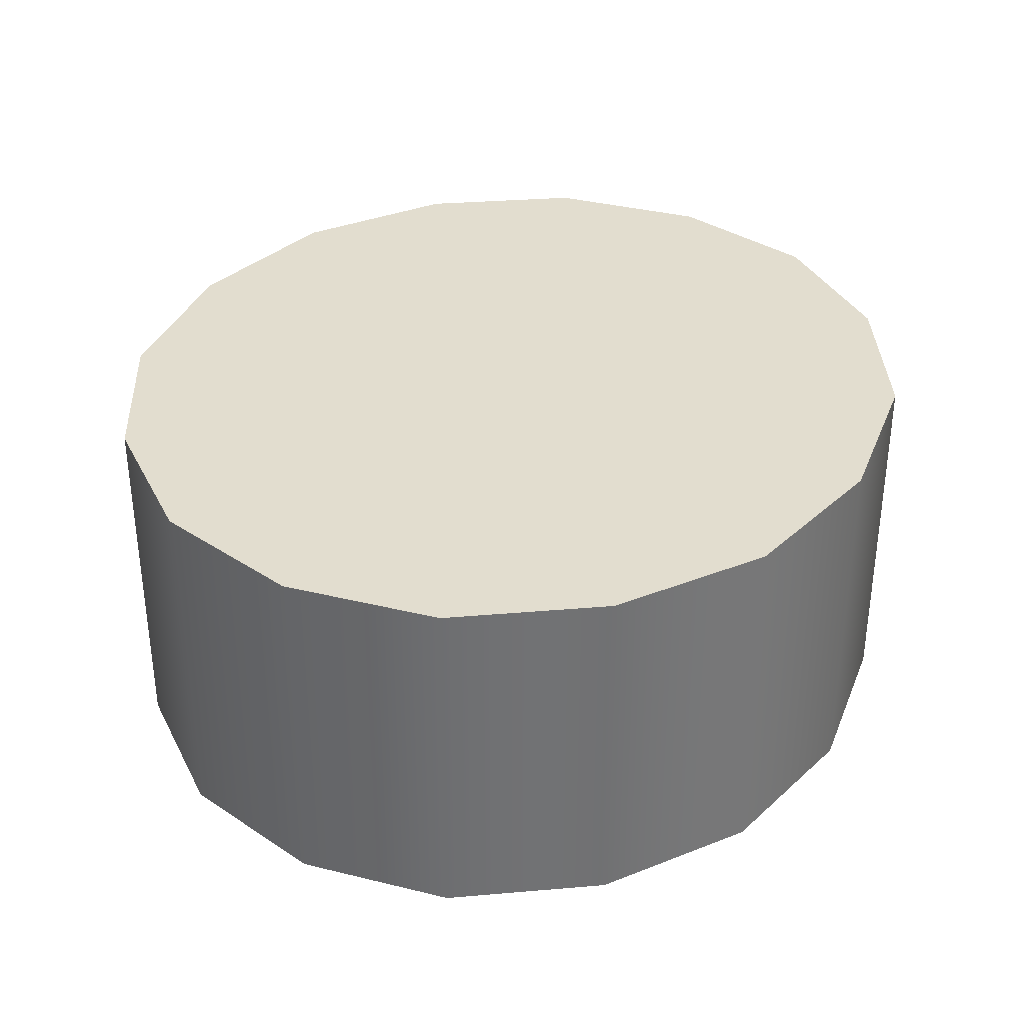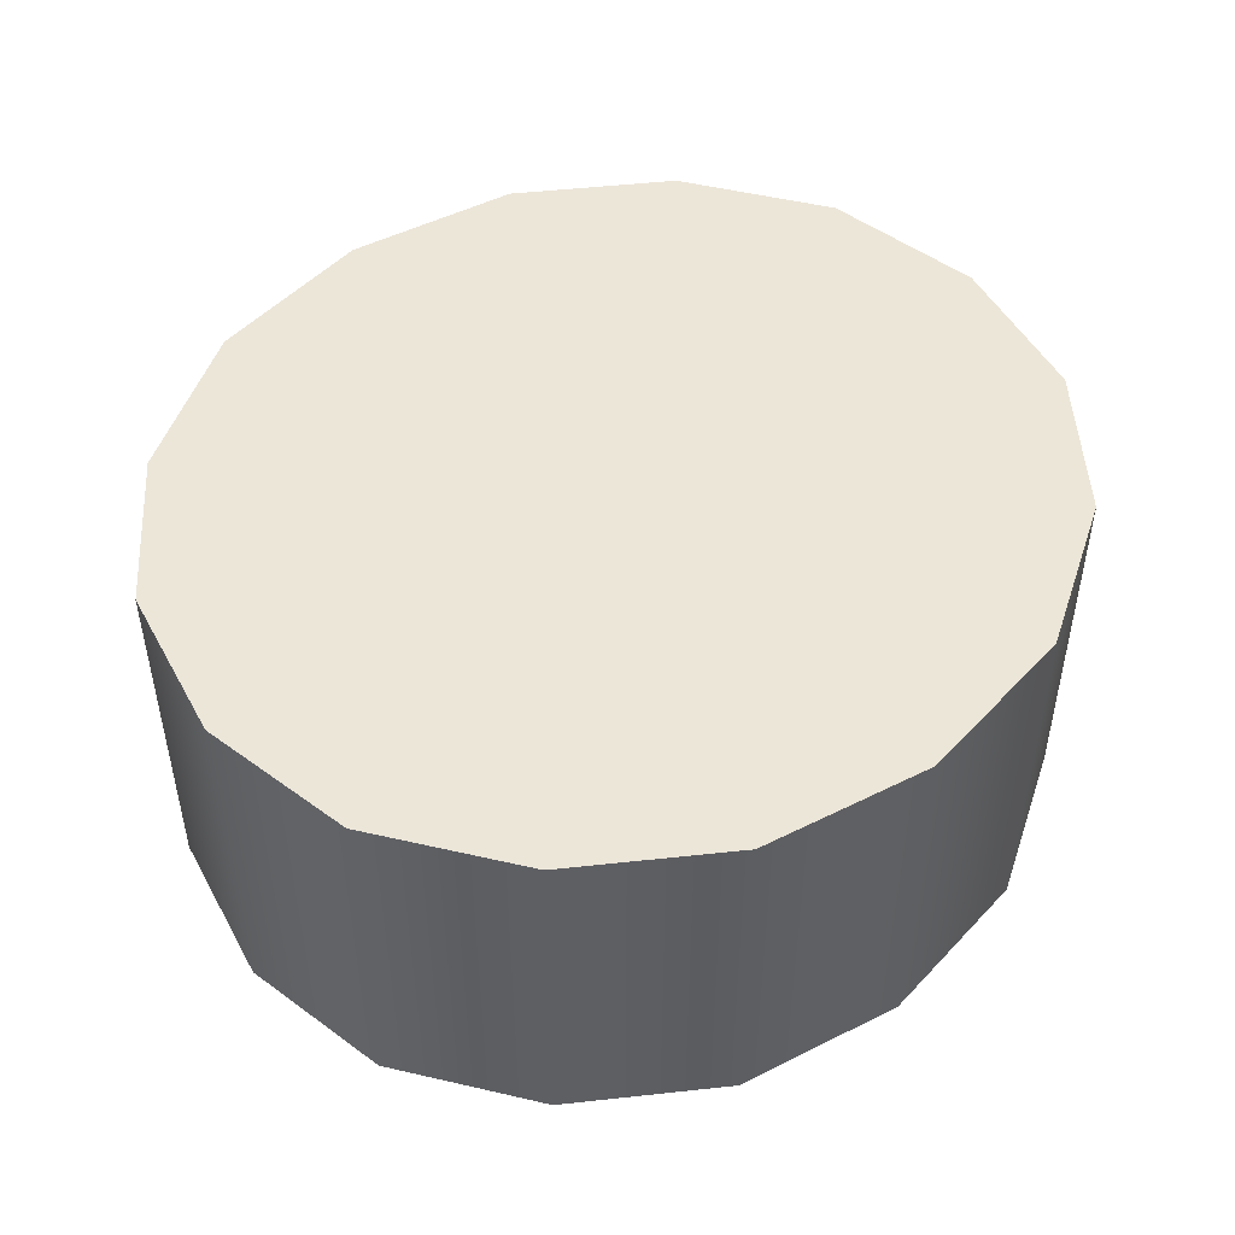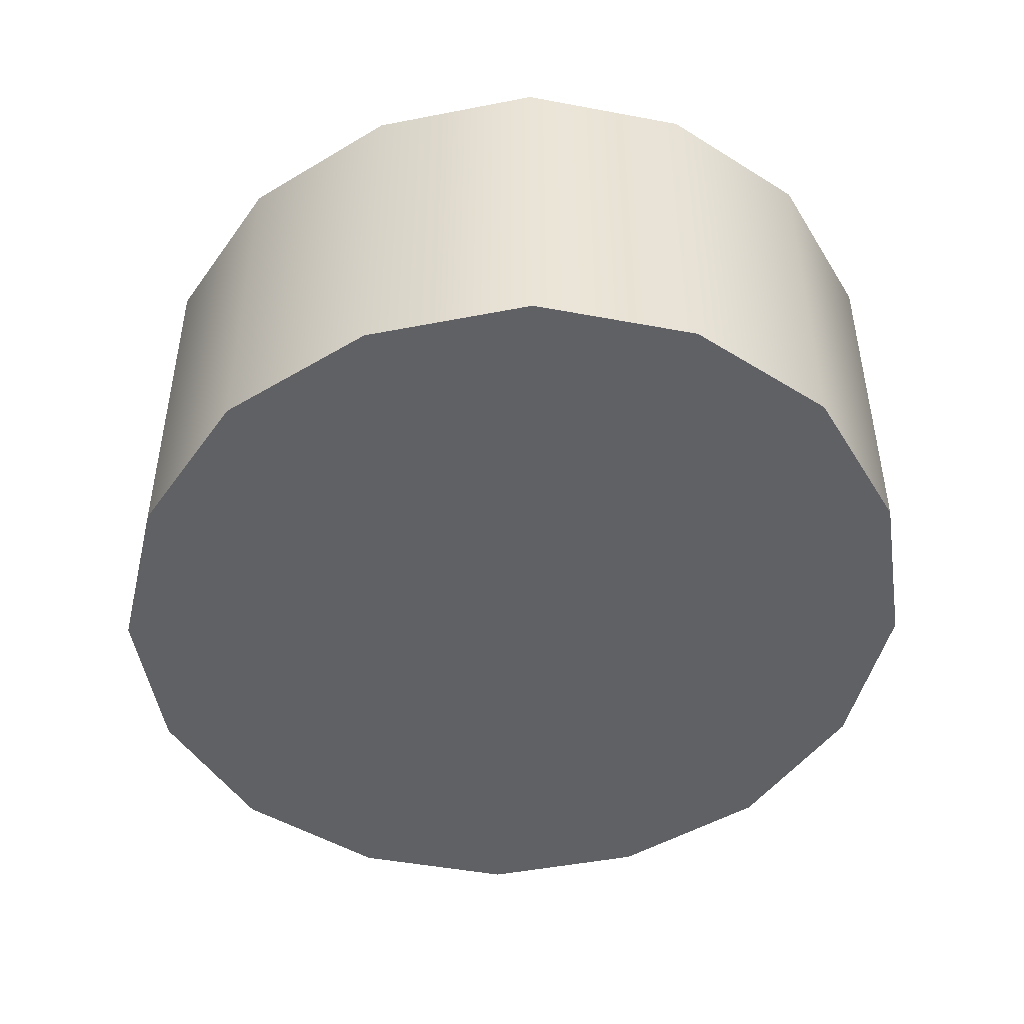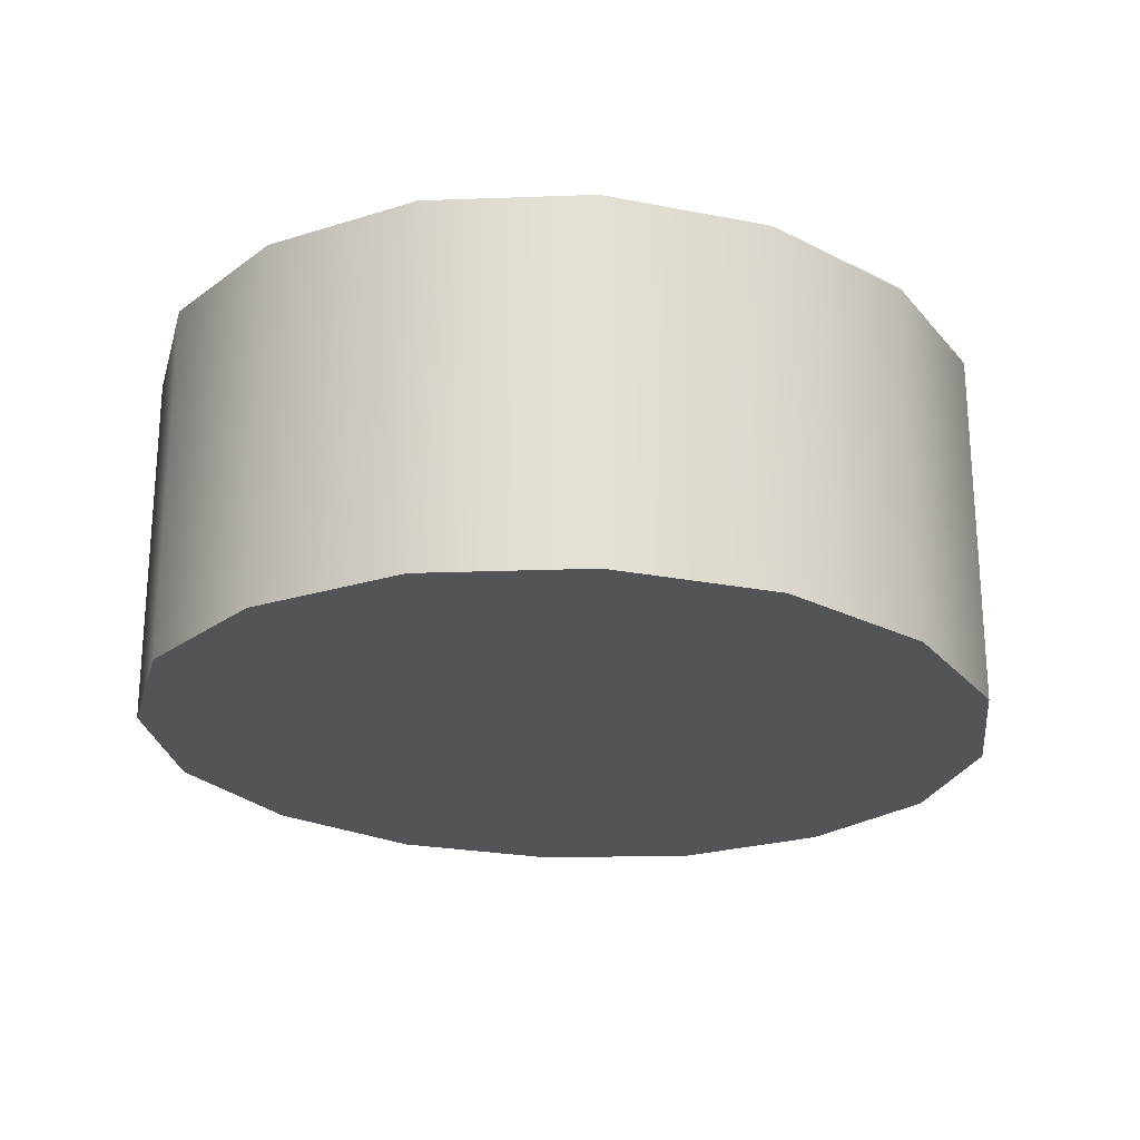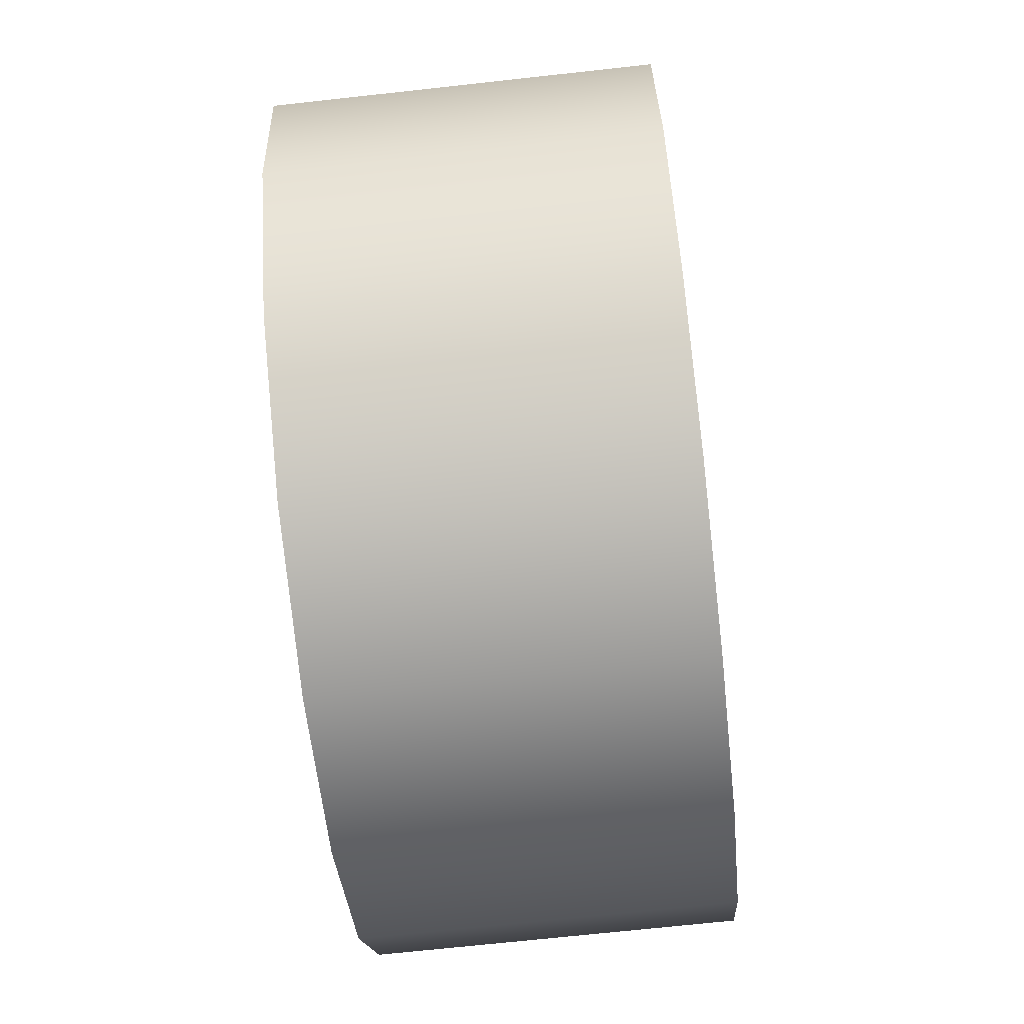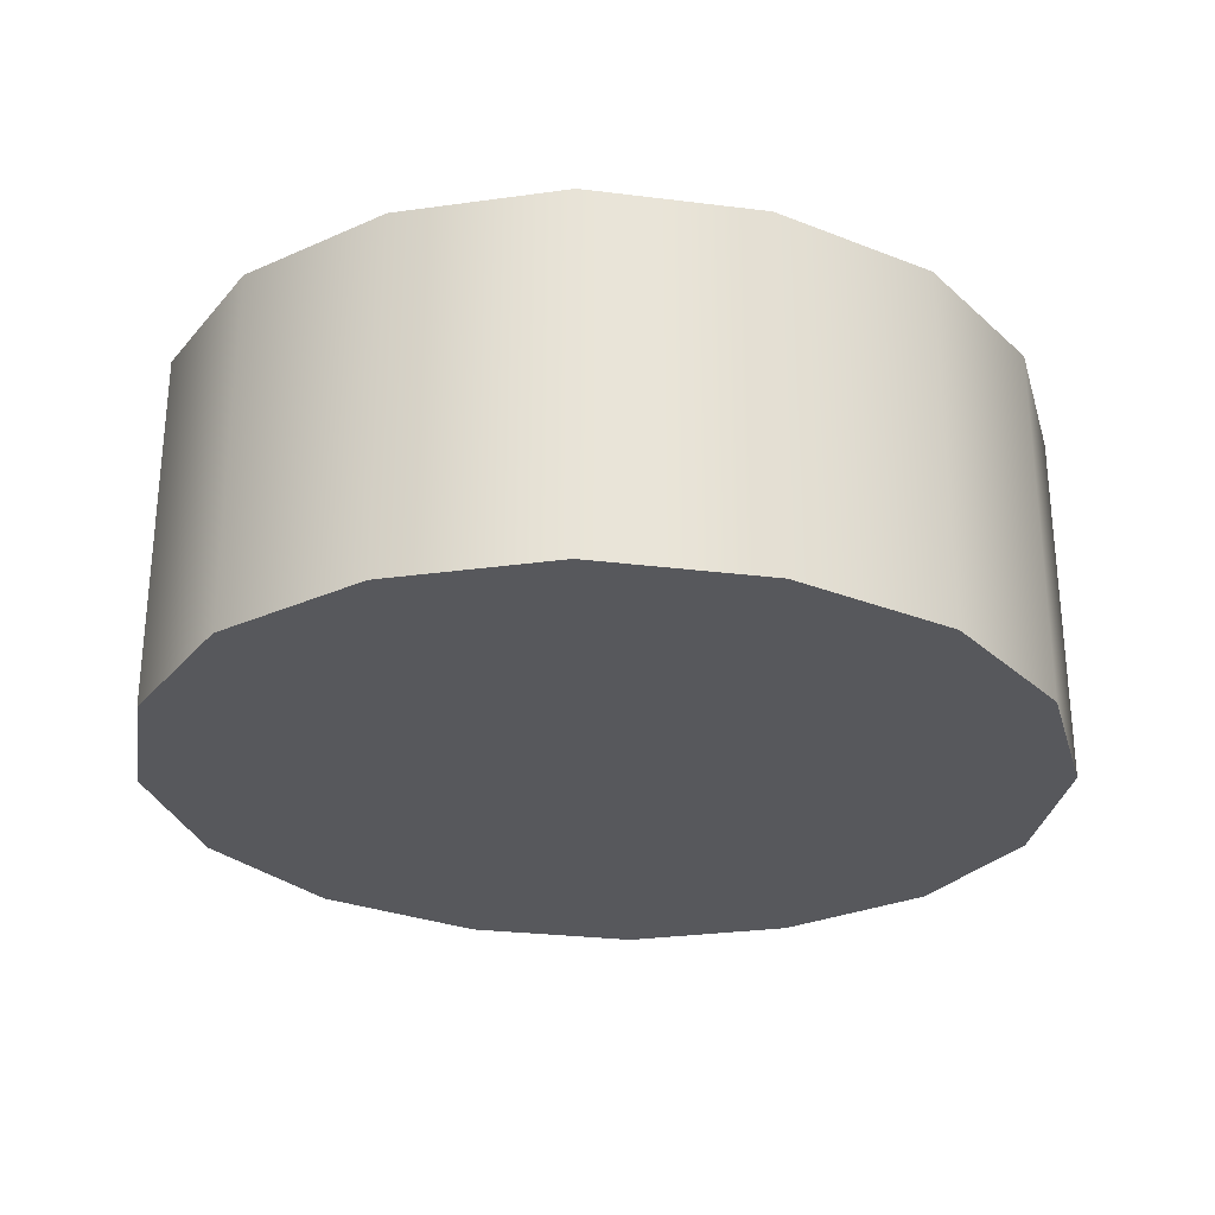
<metadata>
{"format":"obj","ext":"obj","renderer":"f3d","projection":"perspective","resolution":1024,"background":"white","views":[{"elev":35.0,"azim":-60.1,"up":"+Z"},{"elev":49.2,"azim":-39.2,"up":"+Z"},{"elev":-46.9,"azim":-113.5,"up":"+Z"},{"elev":-23.3,"azim":129.3,"up":"+Z"},{"elev":-69.6,"azim":96.3,"up":"+Y"},{"elev":-28.5,"azim":159.5,"up":"+Z"}]}
</metadata>
<code>
o mesh42/mesh42-geometry#mesh42-geometry
v 0.6193 0.2767 0.4669
v 0.6193 0.2738 0.4669
v 0.619 0.2752 0.4669
v 0.6202 0.2779 0.4669
v 0.619 0.2752 0.4702
v 0.6193 0.2767 0.4702
v 0.6202 0.2779 0.4702
v 0.6202 0.2727 0.4669
v 0.6193 0.2738 0.4702
v 0.6214 0.2787 0.4669
v 0.6214 0.2787 0.4702
v 0.6214 0.2719 0.4669
v 0.6202 0.2727 0.4702
v 0.623 0.2789 0.4669
v 0.6214 0.2719 0.4702
v 0.623 0.2789 0.4702
v 0.623 0.2716 0.4669
v 0.623 0.2716 0.4702
v 0.6245 0.2787 0.4669
v 0.6245 0.2787 0.4702
v 0.6245 0.2718 0.4669
v 0.6245 0.2718 0.4702
v 0.6258 0.2779 0.4669
v 0.6258 0.2727 0.4702
v 0.6258 0.2779 0.4702
v 0.6258 0.2727 0.4669
v 0.6266 0.2767 0.4702
v 0.6266 0.2767 0.4669
v 0.6266 0.2738 0.4702
v 0.6266 0.2738 0.4669
v 0.6269 0.2752 0.4702
v 0.6269 0.2752 0.4669
f 1 2 3
f 2 1 4
f 3 2 1
f 4 1 2
f 2 5 3
f 3 5 2
f 3 6 1
f 1 6 3
f 1 7 4
f 4 7 1
f 2 4 8
f 8 4 2
f 5 2 9
f 9 2 5
f 6 3 5
f 5 3 6
f 7 1 6
f 6 1 7
f 7 10 4
f 4 10 7
f 8 4 10
f 10 4 8
f 8 9 2
f 2 9 8
f 9 6 5
f 5 6 9
f 6 9 7
f 7 9 6
f 10 7 11
f 11 7 10
f 8 10 12
f 12 10 8
f 9 8 13
f 13 8 9
f 7 9 13
f 13 9 7
f 7 13 11
f 11 13 7
f 11 14 10
f 10 14 11
f 12 10 14
f 14 10 12
f 15 8 12
f 12 8 15
f 8 15 13
f 13 15 8
f 11 13 15
f 15 13 11
f 14 11 16
f 16 11 14
f 12 14 17
f 17 14 12
f 12 18 15
f 15 18 12
f 11 15 16
f 16 15 11
f 16 19 14
f 14 19 16
f 17 14 19
f 19 14 17
f 18 12 17
f 17 12 18
f 16 15 18
f 18 15 16
f 19 16 20
f 20 16 19
f 17 19 21
f 21 19 17
f 17 22 18
f 18 22 17
f 16 18 22
f 22 18 16
f 16 22 20
f 20 22 16
f 20 23 19
f 19 23 20
f 21 19 23
f 23 19 21
f 22 17 21
f 21 17 22
f 20 22 24
f 24 22 20
f 23 20 25
f 25 20 23
f 21 23 26
f 26 23 21
f 21 24 22
f 22 24 21
f 20 24 25
f 25 24 20
f 27 23 25
f 25 23 27
f 26 23 28
f 28 23 26
f 24 21 26
f 26 21 24
f 25 24 29
f 29 24 25
f 23 27 28
f 28 27 23
f 25 29 27
f 27 29 25
f 26 28 30
f 30 28 26
f 30 24 26
f 26 24 30
f 24 30 29
f 29 30 24
f 31 28 27
f 27 28 31
f 27 29 31
f 31 29 27
f 30 28 32
f 32 28 30
f 32 29 30
f 30 29 32
f 28 31 32
f 32 31 28
f 29 32 31
f 31 32 29

</code>
